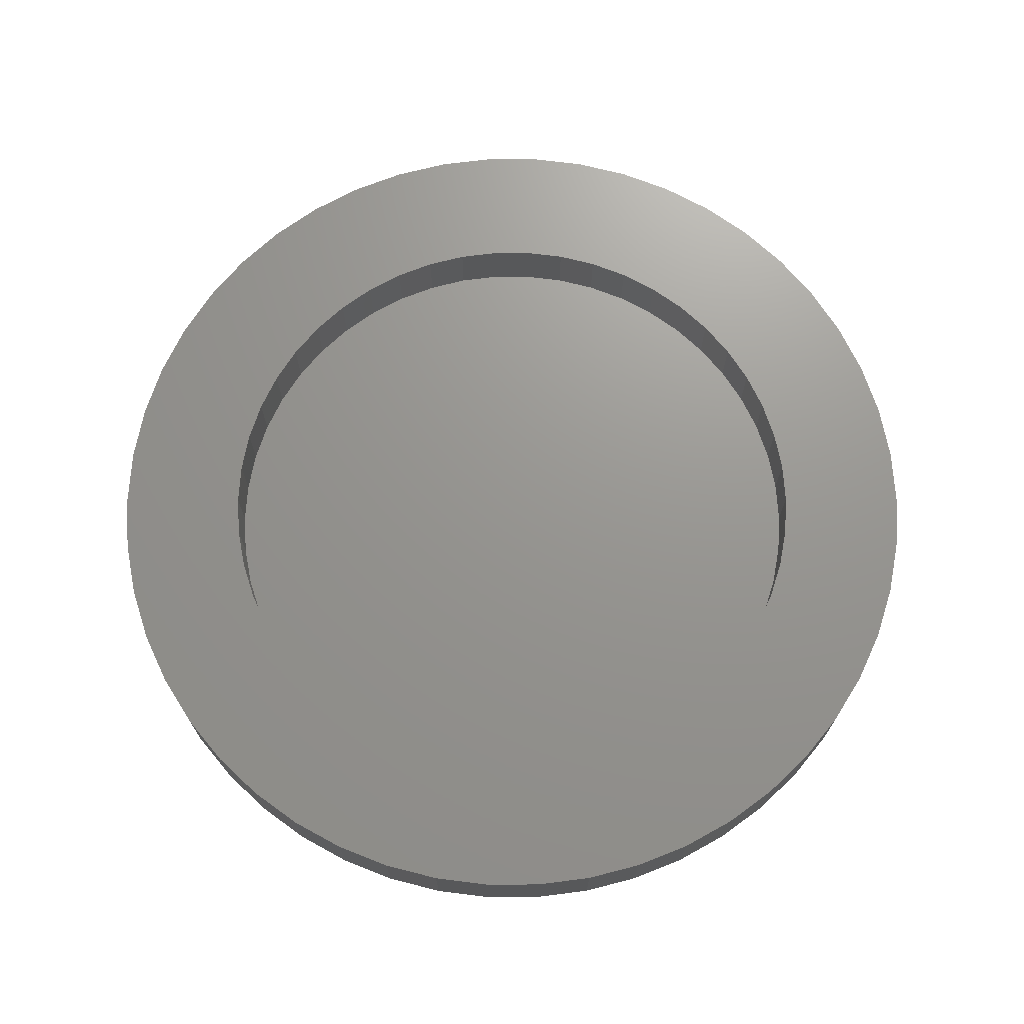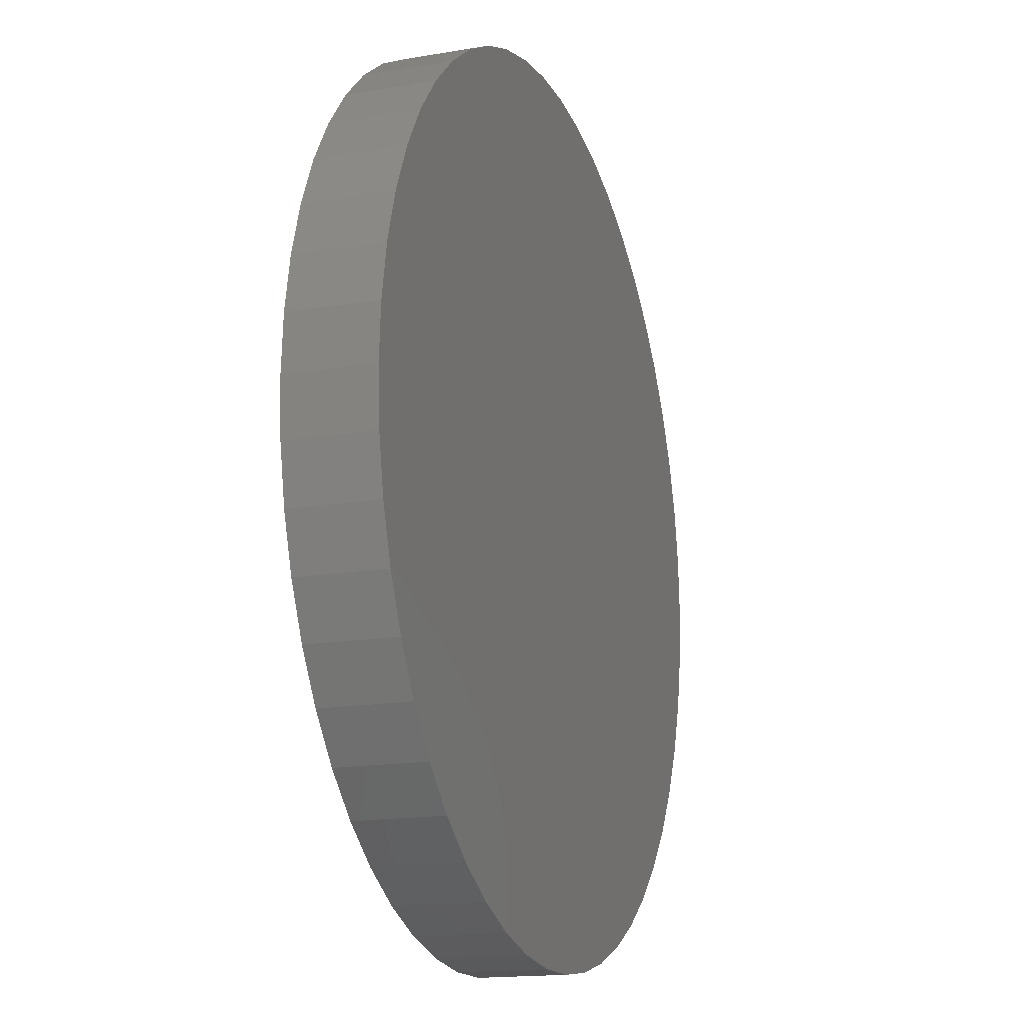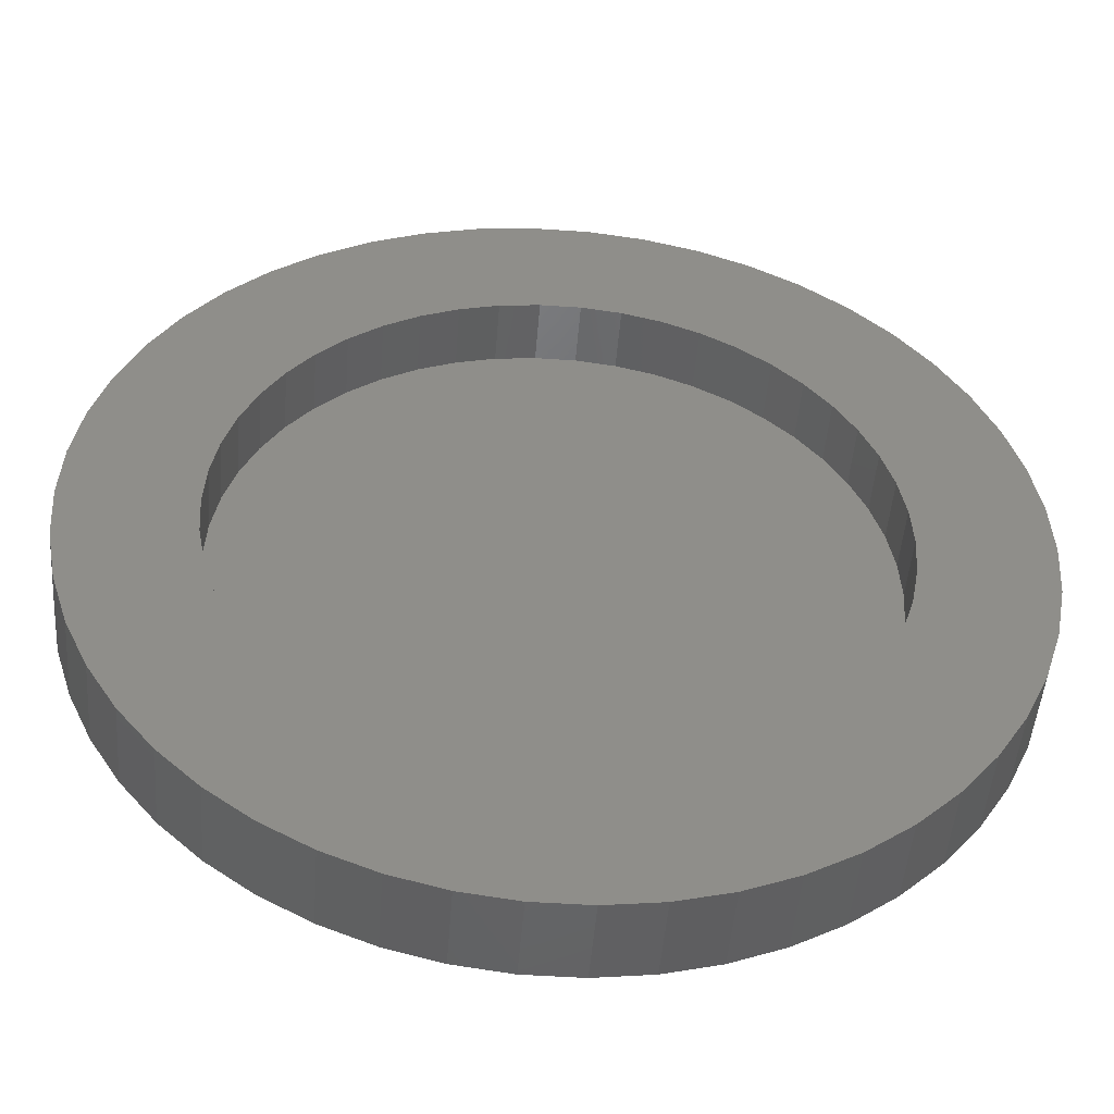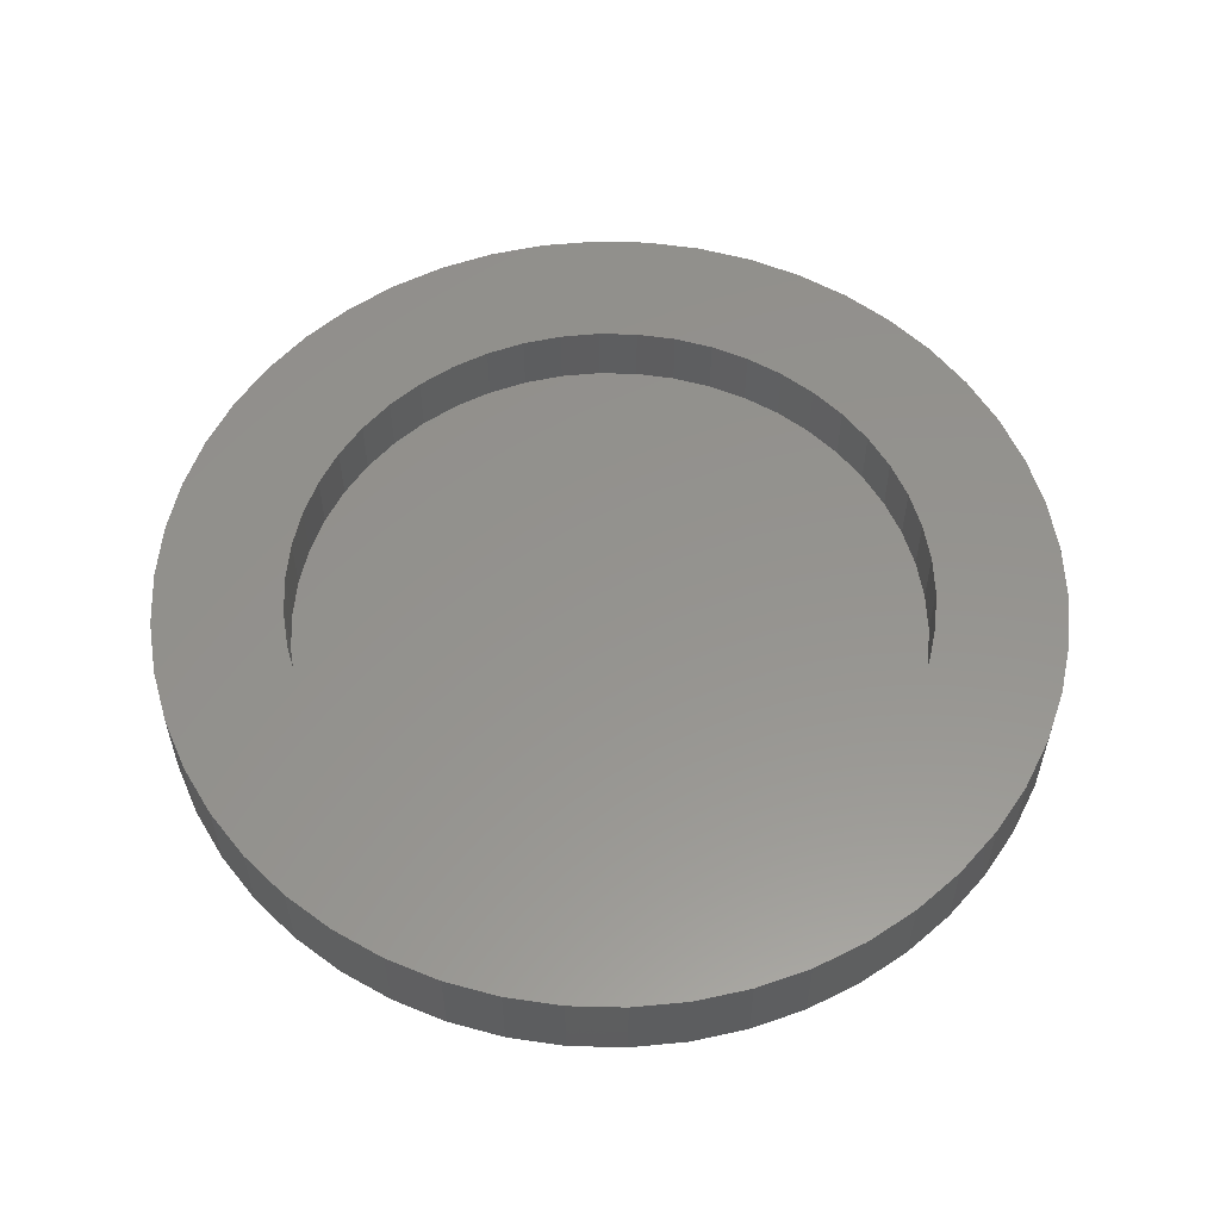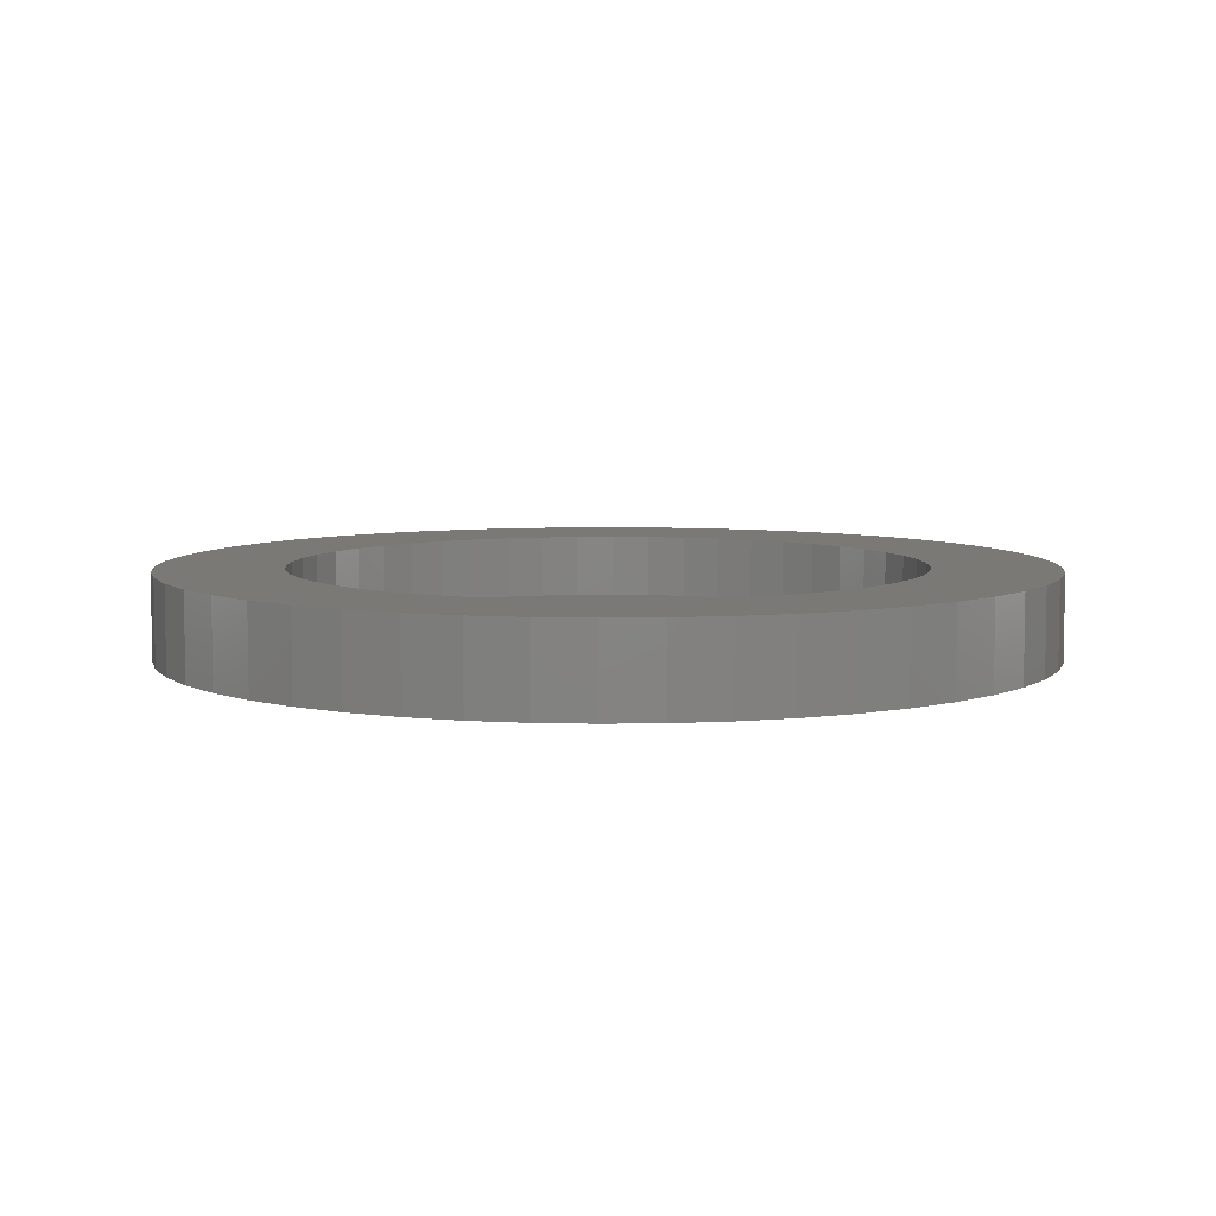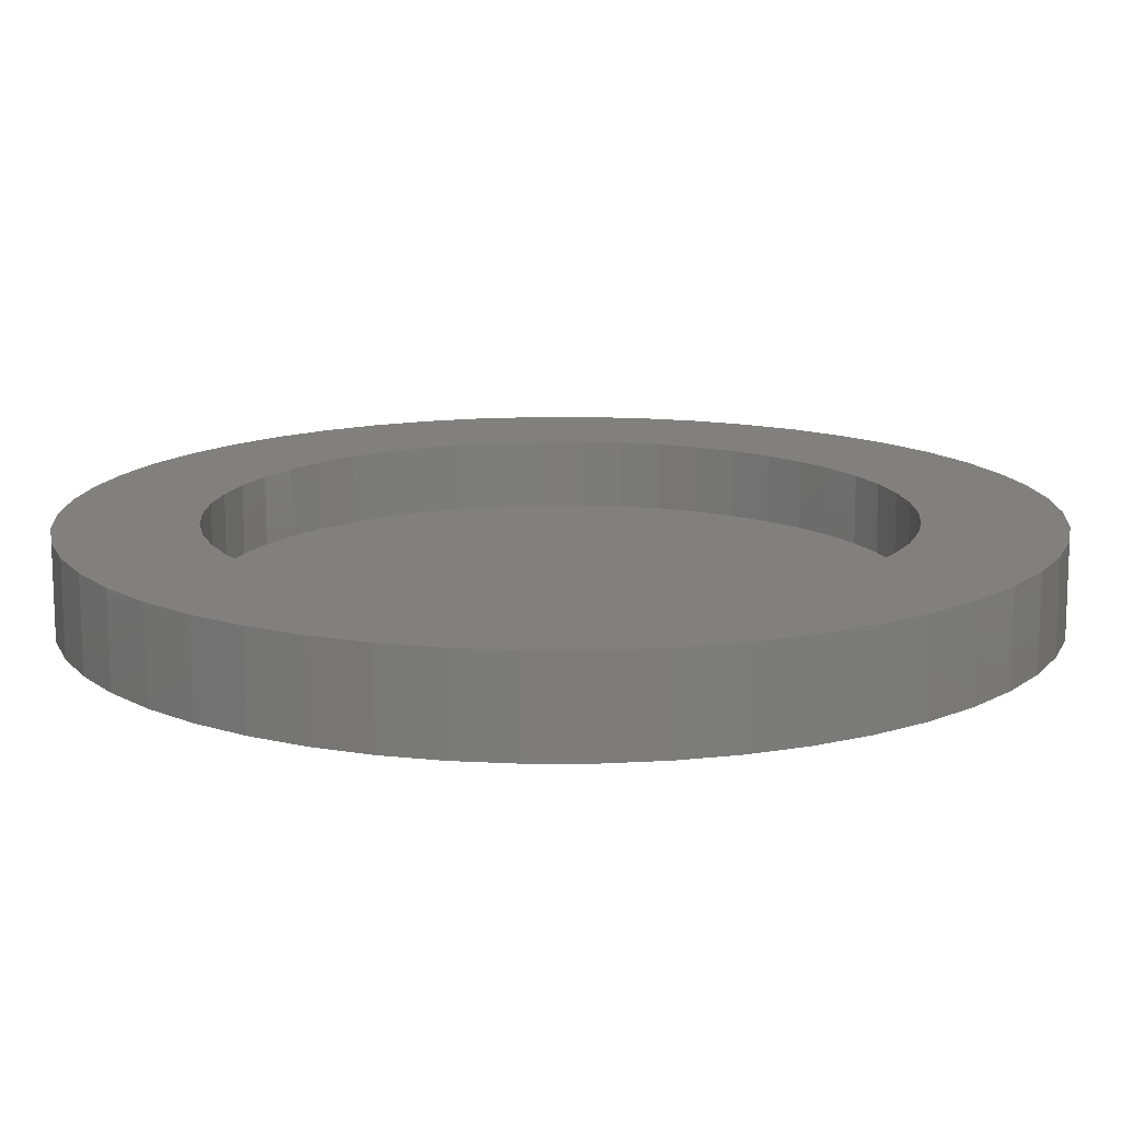
<metadata>
{"format":"stl","ext":"stl","renderer":"f3d","projection":"perspective","resolution":1024,"background":"white","views":[{"elev":70.6,"azim":-93.7,"up":"+Z"},{"elev":-16.1,"azim":109.5,"up":"+Y"},{"elev":-48.1,"azim":-4.4,"up":"+Y"},{"elev":56.6,"azim":59.1,"up":"+Z"},{"elev":6.6,"azim":119.8,"up":"+Z"},{"elev":-76.0,"azim":0.1,"up":"+Y"}]}
</metadata>
<code>
# stl→obj: 200 verts, 396 faces
v 20.5 0 0
v 20.34 2.569 -4
v 20.34 2.569 0
v 20.5 0 -4
v -20.5 0 -4
v -20.34 2.569 0
v -20.34 2.569 -4
v -20.5 0 0
v 1.287 20.46 -4
v -1.287 20.46 0
v 1.287 20.46 0
v -1.287 20.46 -4
v -1.287 -20.46 -4
v 1.287 -20.46 0
v -1.287 -20.46 0
v 1.287 -20.46 -4
v 14.94 14.03 -4
v 13.07 15.8 0
v 14.94 14.03 0
v 13.07 15.8 -4
v -13.07 15.8 -4
v -14.94 14.03 0
v -13.07 15.8 0
v -14.94 14.03 -4
v -6.335 19.5 -4
v -8.728 18.55 0
v -6.335 19.5 0
v -8.728 18.55 -4
v 19.06 7.547 0
v 17.96 9.876 -4
v 17.96 9.876 0
v 19.06 7.547 -4
v 19.86 5.098 -4
v 19.86 5.098 0
v 8.728 18.55 -4
v 6.335 19.5 0
v 8.728 18.55 0
v 6.335 19.5 -4
v 3.841 20.14 0
v 3.841 20.14 -4
v 10.98 17.31 -4
v 10.98 17.31 0
v -19.06 7.547 -4
v -17.96 9.876 0
v -17.96 9.876 -4
v -19.06 7.547 0
v 14.6 0 0
v 14.48 1.83 0
v 20.34 -2.569 0
v 14.14 3.631 0
v 14.48 -1.83 0
v 13.57 5.375 0
v 19.86 -5.098 0
v 12.79 7.034 0
v 16.58 12.05 0
v 14.14 -3.631 0
v 11.81 8.582 0
v 19.06 -7.547 0
v 13.57 -5.375 0
v 10.64 9.994 0
v 9.306 11.25 0
v 7.823 12.33 0
v 6.216 13.21 0
v 4.512 13.89 0
v 2.736 14.34 0
v 0.9167 14.57 0
v -0.9167 14.57 0
v -2.736 14.34 0
v -3.841 20.14 0
v -4.512 13.89 0
v -6.216 13.21 0
v -7.823 12.33 0
v -10.98 17.31 0
v -9.306 11.25 0
v -10.64 9.994 0
v -11.81 8.582 0
v -16.58 12.05 0
v -12.79 7.034 0
v -13.57 5.375 0
v 17.96 -9.876 0
v 12.79 -7.034 0
v 16.58 -12.05 0
v 11.81 -8.582 0
v 14.94 -14.03 0
v 10.64 -9.994 0
v 13.07 -15.8 0
v 9.306 -11.25 0
v 10.98 -17.31 0
v 7.823 -12.33 0
v 8.728 -18.55 0
v 6.216 -13.21 0
v 6.335 -19.5 0
v 4.512 -13.89 0
v 3.841 -20.14 0
v 2.736 -14.34 0
v 0.9167 -14.57 0
v -0.9167 -14.57 0
v -2.736 -14.34 0
v -3.841 -20.14 0
v -4.512 -13.89 0
v -6.335 -19.5 0
v -6.216 -13.21 0
v -8.728 -18.55 0
v -7.823 -12.33 0
v -10.98 -17.31 0
v -9.306 -11.25 0
v -13.07 -15.8 0
v -10.64 -9.994 0
v -14.94 -14.03 0
v -11.81 -8.582 0
v -16.58 -12.05 0
v -12.79 -7.034 0
v -17.96 -9.876 0
v -13.57 -5.375 0
v -19.06 -7.547 0
v -14.14 -3.631 0
v -19.86 -5.098 0
v -14.48 -1.83 0
v -20.34 -2.569 0
v -14.6 0 0
v -14.14 3.631 0
v -19.86 5.098 0
v -14.48 1.83 0
v -3.841 20.14 -4
v 20.34 -2.569 -4
v 19.86 -5.098 -4
v 19.06 -7.547 -4
v 17.96 -9.876 -4
v 16.58 -12.05 -4
v 16.58 12.05 -4
v 14.94 -14.03 -4
v 13.07 -15.8 -4
v 10.98 -17.31 -4
v 8.728 -18.55 -4
v 6.335 -19.5 -4
v 3.841 -20.14 -4
v -3.841 -20.14 -4
v -6.335 -19.5 -4
v -8.728 -18.55 -4
v -10.98 -17.31 -4
v -10.98 17.31 -4
v -13.07 -15.8 -4
v -14.94 -14.03 -4
v -16.58 -12.05 -4
v -16.58 12.05 -4
v -17.96 -9.876 -4
v -19.06 -7.547 -4
v -19.86 -5.098 -4
v -19.86 5.098 -4
v -20.34 -2.569 -4
v 13.57 5.375 -3
v 12.79 7.034 -3
v -13.57 5.375 -3
v -14.14 3.631 -3
v 11.81 8.582 -3
v 4.512 13.89 -3
v 6.216 13.21 -3
v -6.216 13.21 -3
v -4.512 13.89 -3
v -12.79 7.034 -3
v 14.48 -1.83 -3
v 14.6 0 -3
v 6.216 -13.21 -3
v 4.512 -13.89 -3
v 9.306 11.25 -3
v 10.64 9.994 -3
v -0.9167 14.57 -3
v 0.9167 14.57 -3
v 7.823 12.33 -3
v -10.64 9.994 -3
v -11.81 8.582 -3
v -7.823 12.33 -3
v -9.306 11.25 -3
v 7.823 -12.33 -3
v 10.64 -9.994 -3
v 11.81 -8.582 -3
v -2.736 -14.34 -3
v -4.512 -13.89 -3
v 2.736 -14.34 -3
v 14.14 3.631 -3
v 2.736 14.34 -3
v -14.48 1.83 -3
v -14.6 0 -3
v -2.736 14.34 -3
v 14.48 1.83 -3
v 0.9167 -14.57 -3
v 14.14 -3.631 -3
v 13.57 -5.375 -3
v 12.79 -7.034 -3
v -0.9167 -14.57 -3
v -14.48 -1.83 -3
v -14.14 -3.631 -3
v -13.57 -5.375 -3
v -11.81 -8.582 -3
v -10.64 -9.994 -3
v 9.306 -11.25 -3
v -6.216 -13.21 -3
v -7.823 -12.33 -3
v -9.306 -11.25 -3
v -12.79 -7.034 -3
f 1 2 3
f 2 1 4
f 5 6 7
f 6 5 8
f 9 10 11
f 10 9 12
f 13 14 15
f 14 13 16
f 17 18 19
f 18 17 20
f 21 22 23
f 22 21 24
f 25 26 27
f 26 25 28
f 29 30 31
f 30 29 32
f 3 33 34
f 33 3 2
f 35 36 37
f 36 35 38
f 38 39 36
f 39 38 40
f 41 37 42
f 37 41 35
f 43 44 45
f 44 43 46
f 47 1 3
f 48 3 34
f 1 47 49
f 50 34 29
f 51 49 47
f 52 29 31
f 49 51 53
f 54 31 55
f 56 53 51
f 57 55 19
f 53 56 58
f 59 58 56
f 3 48 47
f 34 50 48
f 29 52 50
f 60 19 18
f 31 54 52
f 55 57 54
f 61 18 42
f 19 60 57
f 18 61 60
f 62 42 37
f 42 62 61
f 63 37 36
f 37 63 62
f 36 64 63
f 39 64 36
f 39 65 64
f 11 65 39
f 11 66 65
f 11 67 66
f 10 67 11
f 10 68 67
f 69 68 10
f 69 70 68
f 27 70 69
f 70 27 71
f 26 71 27
f 71 26 72
f 73 72 26
f 72 73 74
f 23 74 73
f 74 23 75
f 22 75 23
f 75 22 76
f 77 76 22
f 76 77 78
f 44 78 77
f 46 79 44
f 78 44 79
f 58 59 80
f 81 80 59
f 80 81 82
f 83 82 81
f 82 83 84
f 85 84 83
f 84 85 86
f 87 86 85
f 86 87 88
f 89 88 87
f 88 89 90
f 91 90 89
f 90 91 92
f 93 92 91
f 93 94 92
f 95 94 93
f 95 14 94
f 96 14 95
f 97 14 96
f 97 15 14
f 98 15 97
f 98 99 15
f 100 99 98
f 101 100 102
f 100 101 99
f 103 102 104
f 102 103 101
f 105 104 106
f 107 106 108
f 104 105 103
f 109 108 110
f 111 110 112
f 106 107 105
f 113 112 114
f 115 114 116
f 117 116 118
f 108 109 107
f 119 118 120
f 79 46 121
f 122 121 46
f 110 111 109
f 121 122 123
f 112 113 111
f 6 123 122
f 114 115 113
f 123 6 120
f 116 117 115
f 8 120 6
f 118 119 117
f 120 8 119
f 12 69 10
f 69 12 124
f 53 125 49
f 125 53 126
f 125 2 4
f 126 2 125
f 126 33 2
f 127 33 126
f 127 32 33
f 128 32 127
f 128 30 32
f 129 30 128
f 129 130 30
f 131 130 129
f 131 17 130
f 132 17 131
f 132 20 17
f 133 20 132
f 133 41 20
f 134 41 133
f 134 35 41
f 135 35 134
f 135 38 35
f 136 38 135
f 136 40 38
f 16 40 136
f 16 9 40
f 13 9 16
f 13 12 9
f 137 12 13
f 137 124 12
f 138 124 137
f 138 25 124
f 139 25 138
f 139 28 25
f 140 28 139
f 140 141 28
f 142 141 140
f 142 21 141
f 143 21 142
f 143 24 21
f 144 24 143
f 144 145 24
f 146 145 144
f 146 45 145
f 147 45 146
f 147 43 45
f 148 43 147
f 148 149 43
f 150 149 148
f 150 7 149
f 7 150 5
f 16 94 14
f 94 16 136
f 34 32 29
f 32 34 33
f 55 17 19
f 17 55 130
f 31 130 55
f 130 31 30
f 40 11 39
f 11 40 9
f 20 42 18
f 42 20 41
f 45 77 145
f 77 45 44
f 145 22 24
f 22 145 77
f 149 46 43
f 46 149 122
f 7 122 149
f 122 7 6
f 28 73 26
f 73 28 141
f 141 23 73
f 23 141 21
f 124 27 69
f 27 124 25
f 49 4 1
f 4 49 125
f 146 115 147
f 115 146 113
f 144 113 146
f 113 144 111
f 134 88 90
f 88 134 133
f 80 127 58
f 127 80 128
f 143 111 144
f 111 143 109
f 148 119 150
f 119 148 117
f 150 8 5
f 8 150 119
f 147 117 148
f 117 147 115
f 132 84 86
f 84 132 131
f 135 90 92
f 90 135 134
f 136 92 94
f 92 136 135
f 82 128 80
f 128 82 129
f 84 129 82
f 129 84 131
f 58 126 53
f 126 58 127
f 137 15 99
f 15 137 13
f 139 101 103
f 101 139 138
f 138 99 101
f 99 138 137
f 133 86 88
f 86 133 132
f 140 103 105
f 103 140 139
f 142 105 107
f 105 142 140
f 143 107 109
f 107 143 142
f 151 54 152
f 54 151 52
f 121 153 79
f 153 121 154
f 152 57 155
f 57 152 54
f 156 63 64
f 63 156 157
f 158 70 71
f 70 158 159
f 79 160 78
f 160 79 153
f 161 47 162
f 47 161 51
f 163 93 91
f 93 163 164
f 165 60 61
f 60 165 166
f 167 66 67
f 66 167 168
f 169 61 62
f 61 169 165
f 76 170 75
f 170 76 171
f 172 71 72
f 71 172 158
f 173 72 74
f 72 173 172
f 174 91 89
f 91 174 163
f 175 83 176
f 83 175 85
f 177 100 98
f 100 177 178
f 164 95 93
f 95 164 179
f 180 52 151
f 52 180 50
f 155 60 166
f 60 155 57
f 181 64 65
f 64 181 156
f 168 65 66
f 65 168 181
f 157 62 63
f 62 157 169
f 120 182 123
f 182 120 183
f 123 154 121
f 154 123 182
f 78 171 76
f 171 78 160
f 184 67 68
f 67 184 167
f 159 68 70
f 68 159 184
f 170 74 75
f 74 170 173
f 162 48 185
f 48 162 47
f 179 96 95
f 96 179 186
f 185 50 180
f 50 185 48
f 187 51 161
f 51 187 56
f 188 56 187
f 56 188 59
f 189 59 188
f 59 189 81
f 176 81 189
f 81 176 83
f 186 97 96
f 97 186 190
f 118 183 120
f 183 118 191
f 114 192 116
f 192 114 193
f 108 194 110
f 194 108 195
f 196 89 87
f 89 196 174
f 175 87 85
f 87 175 196
f 197 104 102
f 104 197 198
f 178 102 100
f 102 178 197
f 199 108 106
f 108 199 195
f 190 98 97
f 98 190 177
f 185 161 162
f 180 161 185
f 180 187 161
f 151 187 180
f 151 188 187
f 152 188 151
f 152 189 188
f 155 189 152
f 155 176 189
f 166 176 155
f 166 175 176
f 165 175 166
f 165 196 175
f 169 196 165
f 169 174 196
f 157 174 169
f 157 163 174
f 156 163 157
f 156 164 163
f 181 164 156
f 181 179 164
f 168 179 181
f 168 186 179
f 167 186 168
f 167 190 186
f 184 190 167
f 184 177 190
f 159 177 184
f 159 178 177
f 158 178 159
f 158 197 178
f 172 197 158
f 172 198 197
f 173 198 172
f 173 199 198
f 170 199 173
f 170 195 199
f 171 195 170
f 171 194 195
f 160 194 171
f 160 200 194
f 153 200 160
f 153 193 200
f 154 193 153
f 154 192 193
f 182 192 154
f 182 191 192
f 191 182 183
f 116 191 118
f 191 116 192
f 110 200 112
f 200 110 194
f 112 193 114
f 193 112 200
f 198 106 104
f 106 198 199

</code>
